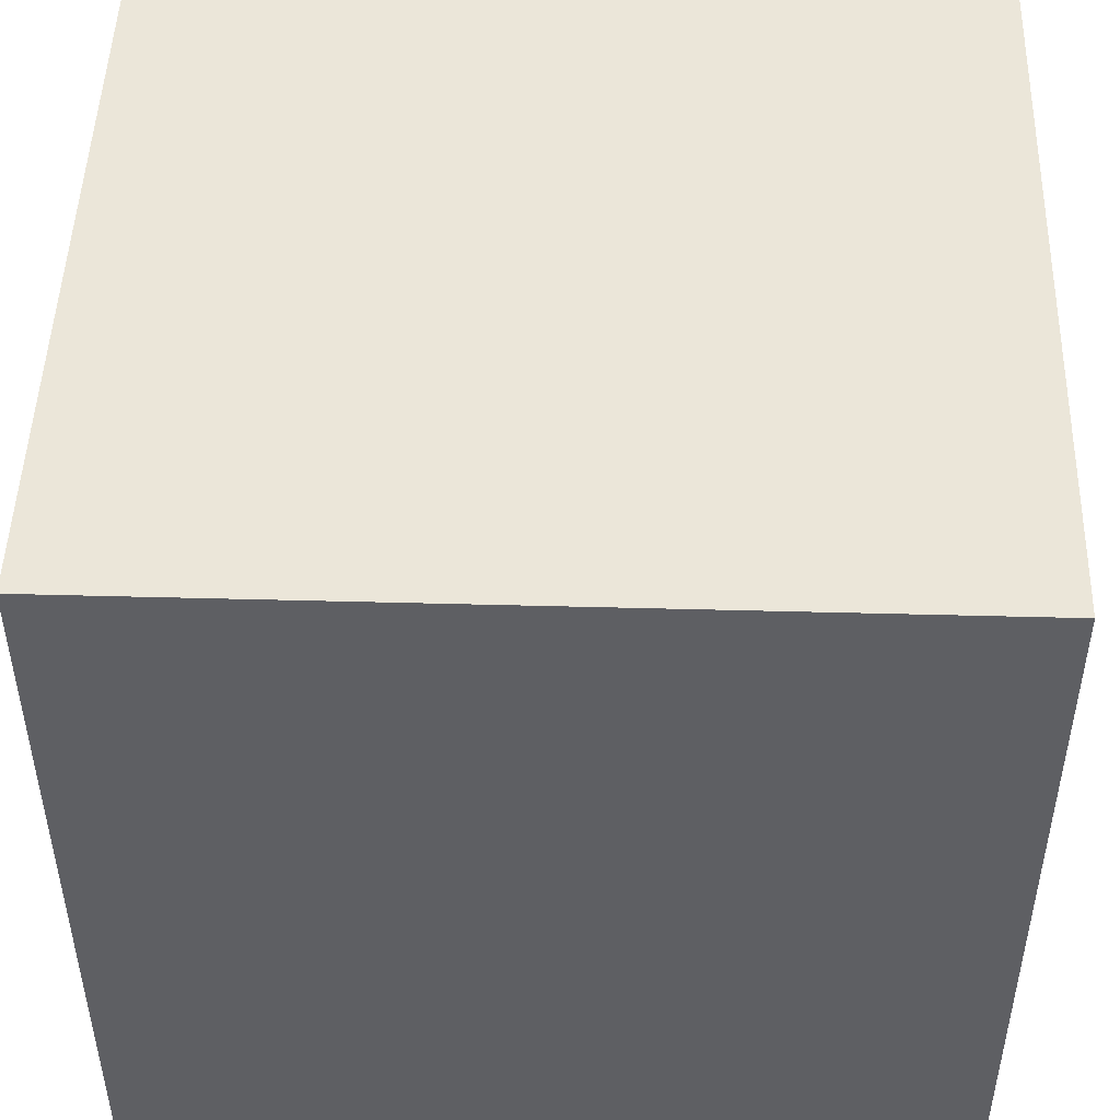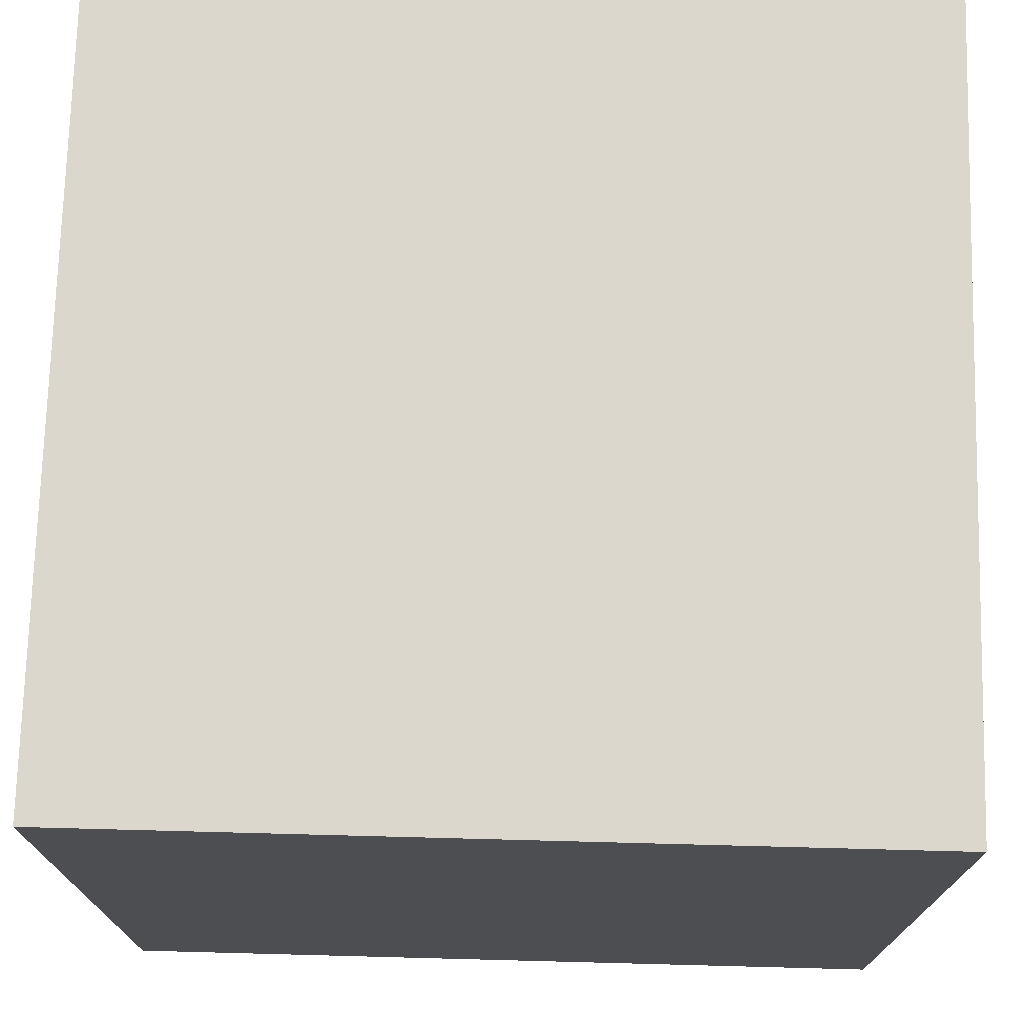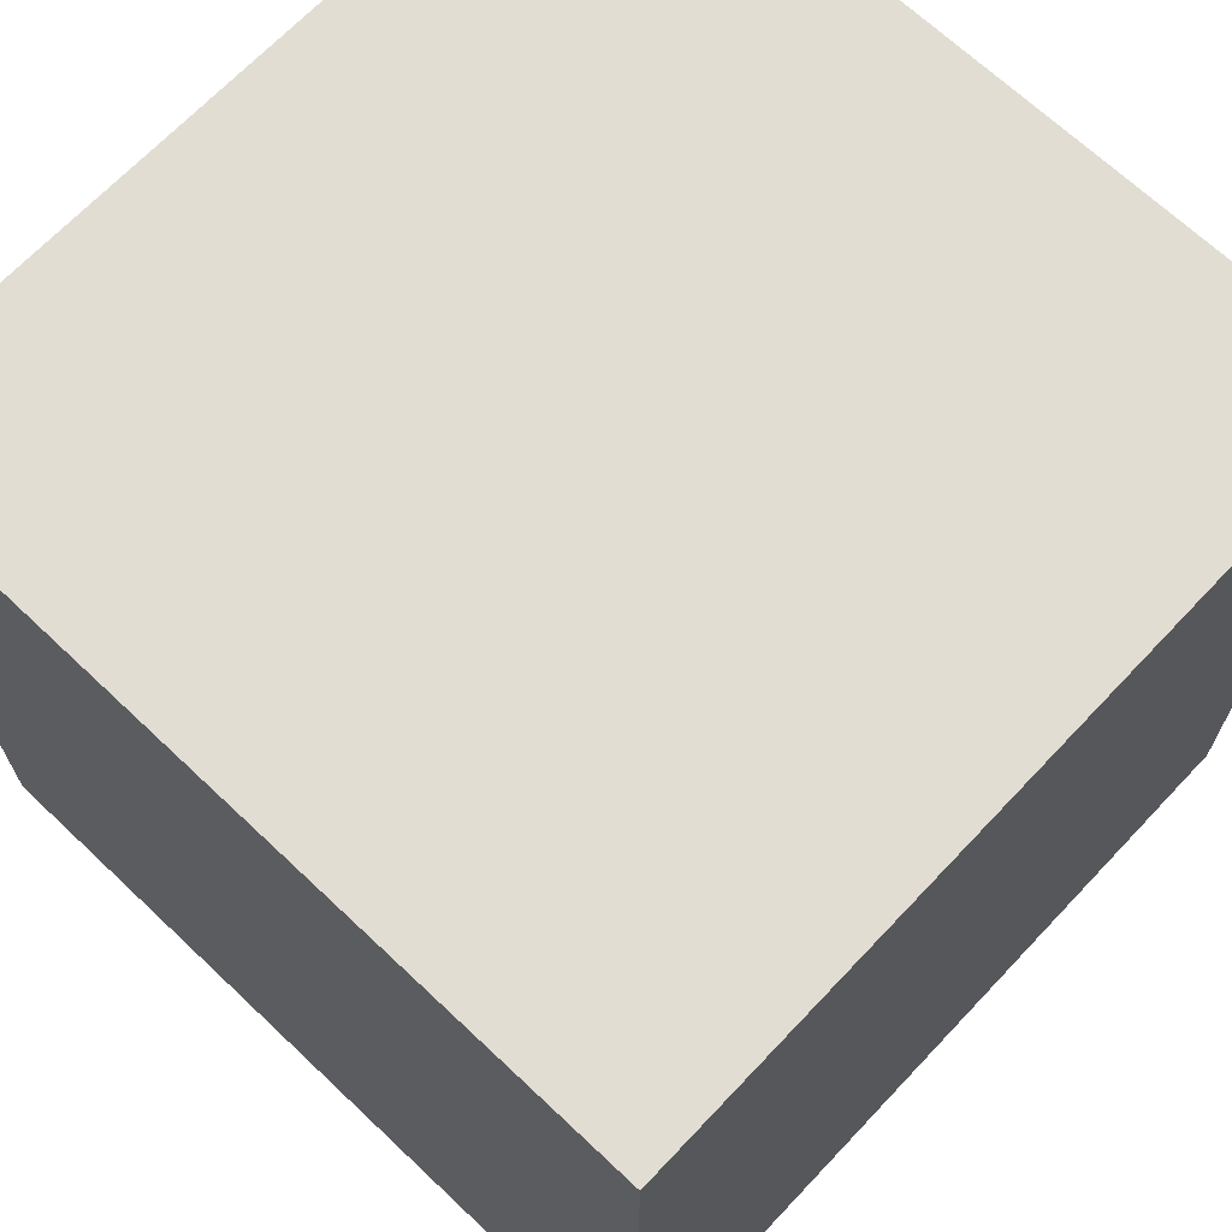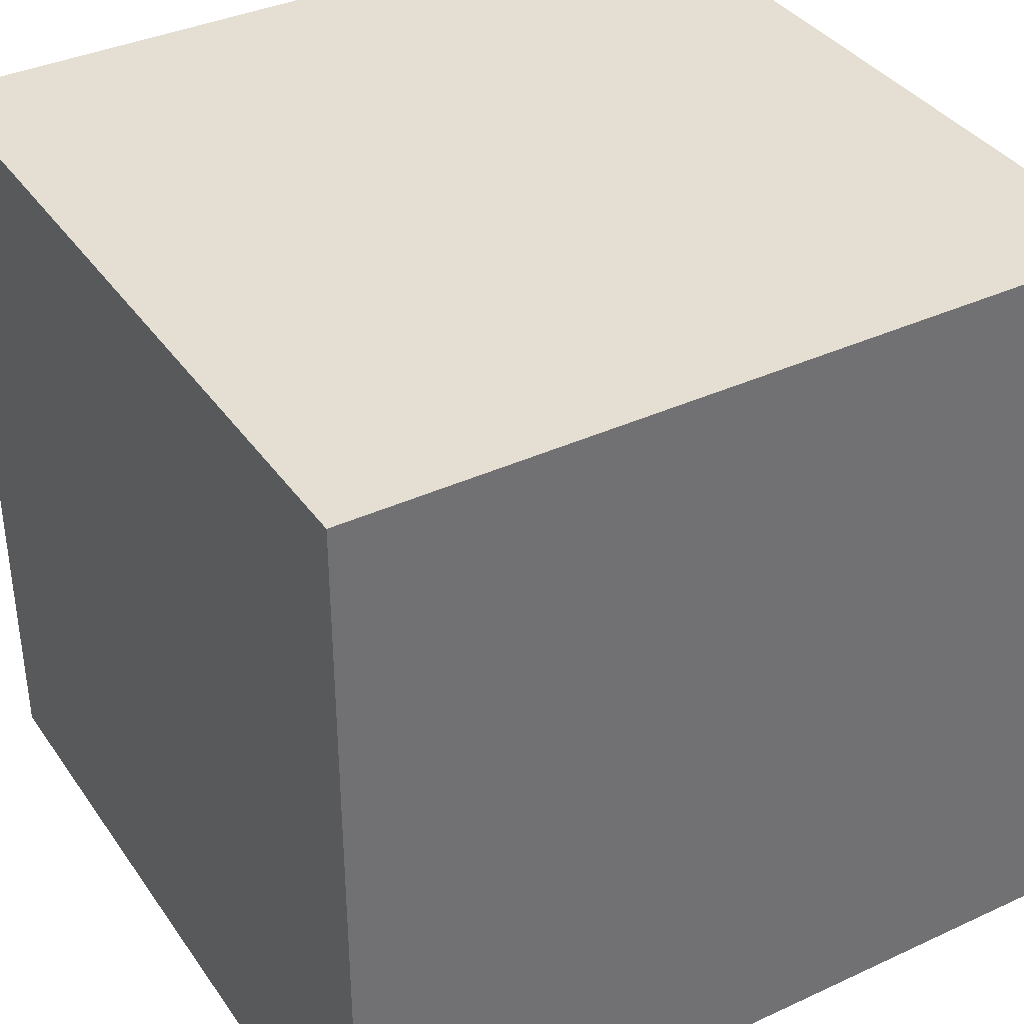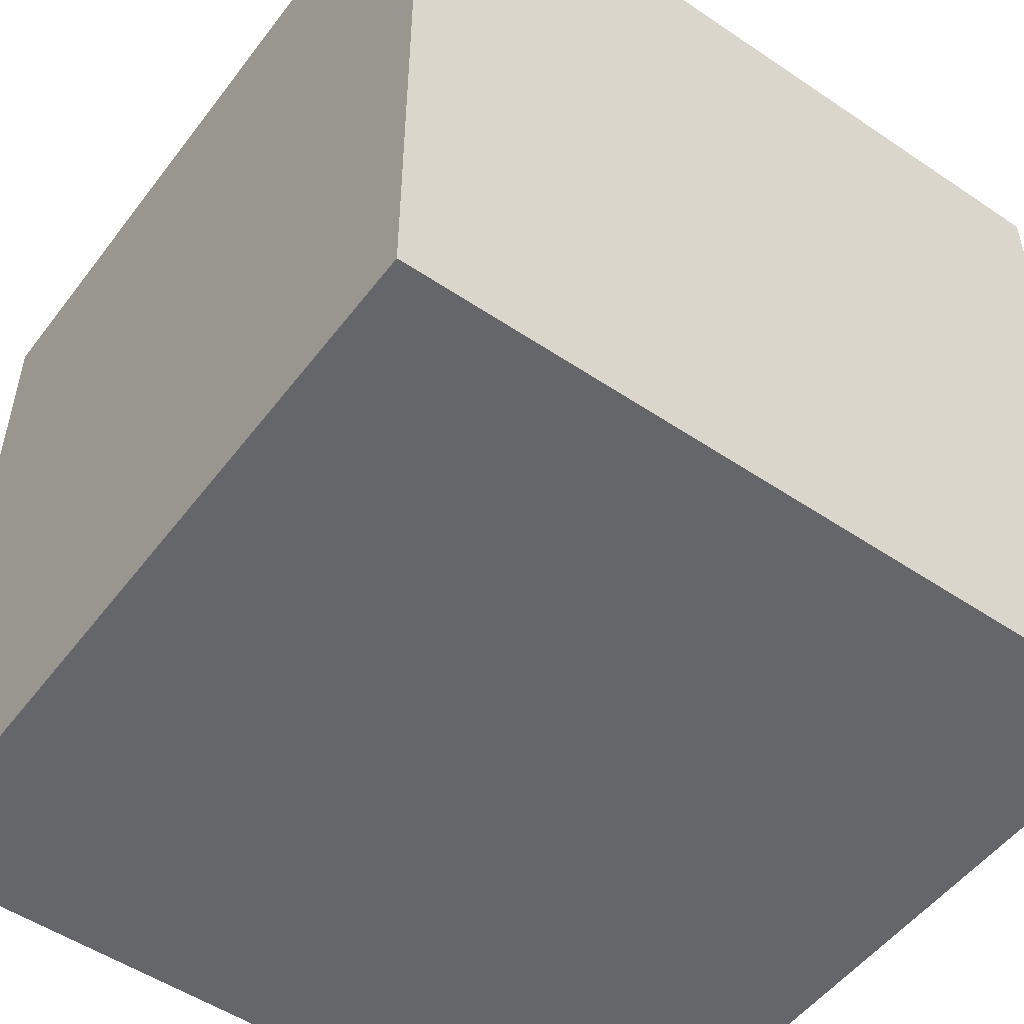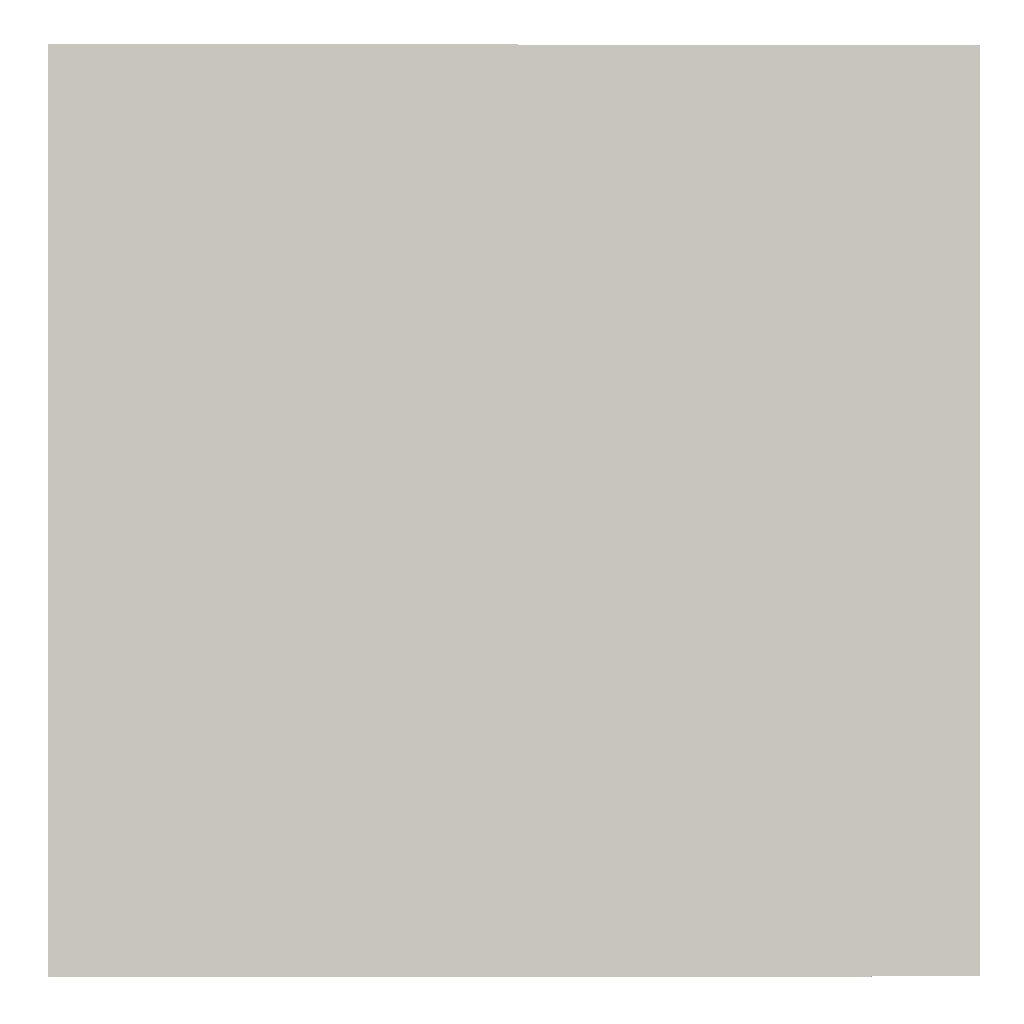
<metadata>
{"format":"obj","ext":"obj","renderer":"f3d","projection":"perspective","resolution":1024,"background":"white","views":[{"elev":48.4,"azim":91.7,"up":"+Z"},{"elev":73.4,"azim":-178.5,"up":"+Z"},{"elev":68.3,"azim":-46.6,"up":"+Y"},{"elev":37.2,"azim":149.3,"up":"+Y"},{"elev":-51.9,"azim":-126.1,"up":"+Z"},{"elev":-0.2,"azim":89.7,"up":"+Z"}]}
</metadata>
<code>
o Cube_Cube.001
v -1.249 -0.9236 0.9014
v -1.249 -0.9236 -1.099
v 0.7513 -0.9236 -1.099
v 0.7513 -0.9236 0.9014
v -1.249 1.076 0.9014
v -1.249 1.076 -1.099
v 0.7513 1.076 -1.099
v 0.7513 1.076 0.9014
f 5 6 1
f 6 7 2
f 7 8 3
f 8 5 4
f 1 2 4
f 8 7 5
f 6 2 1
f 7 3 2
f 8 4 3
f 5 1 4
f 2 3 4
f 7 6 5

</code>
